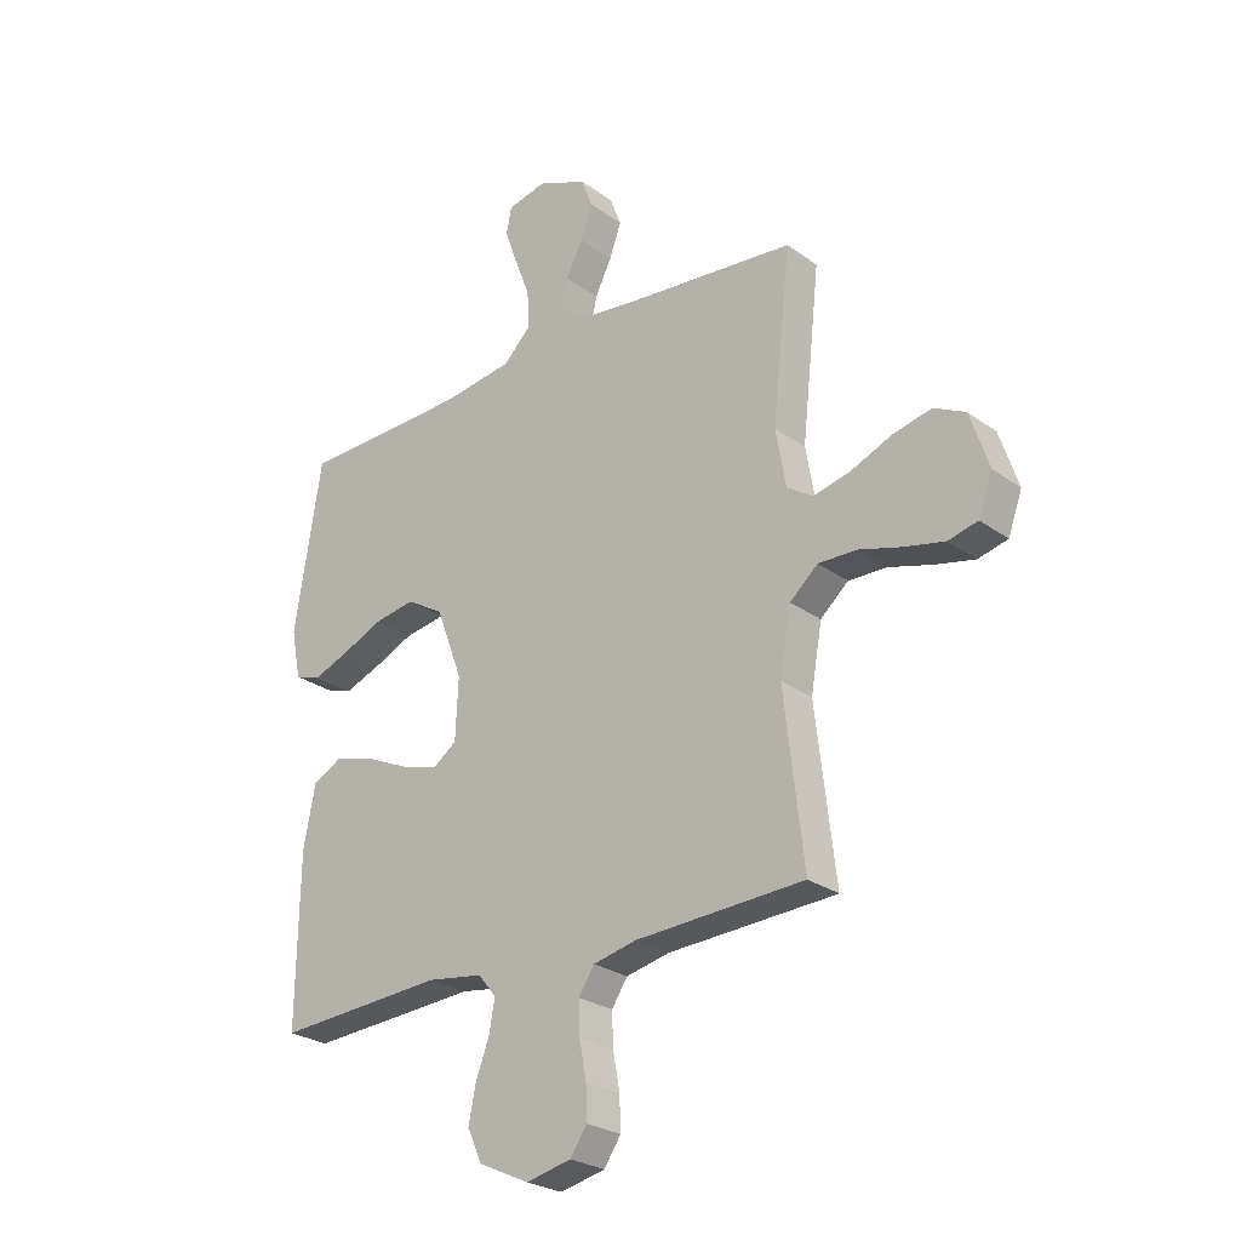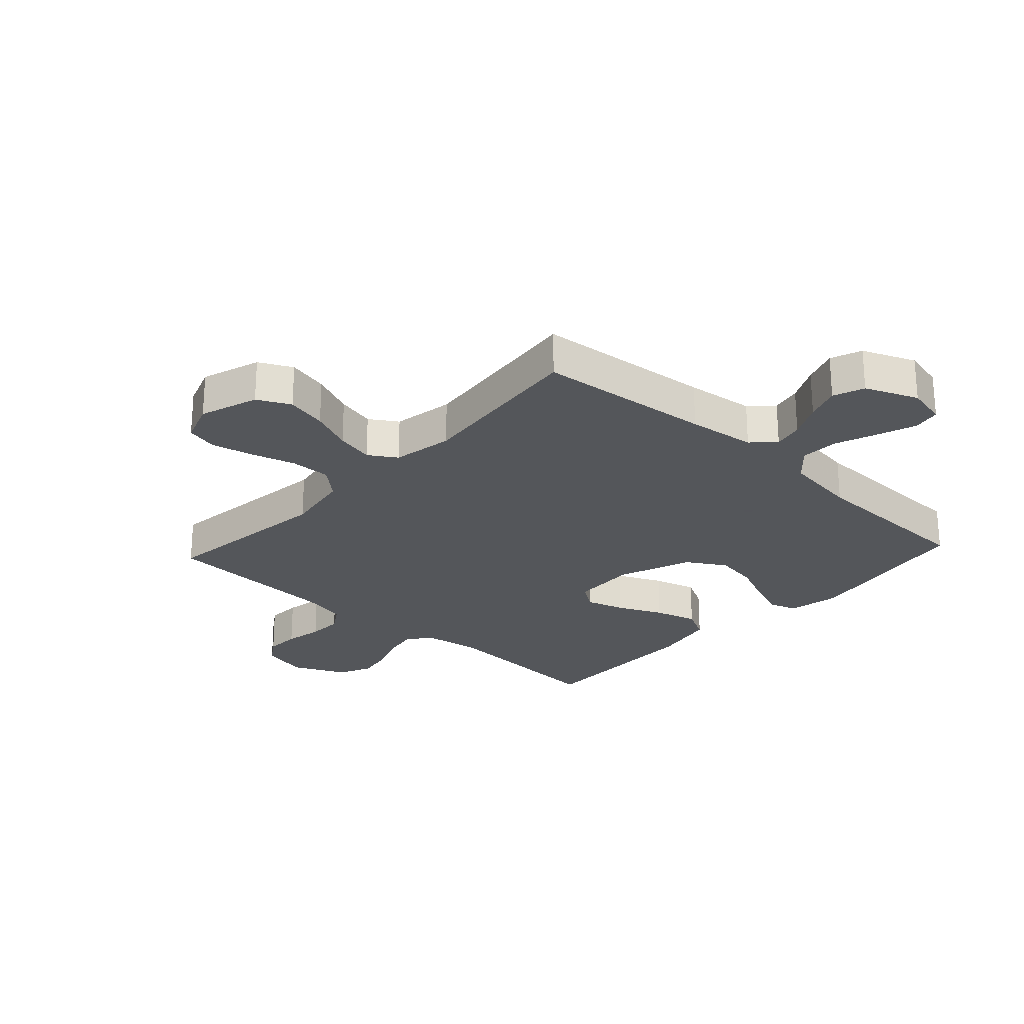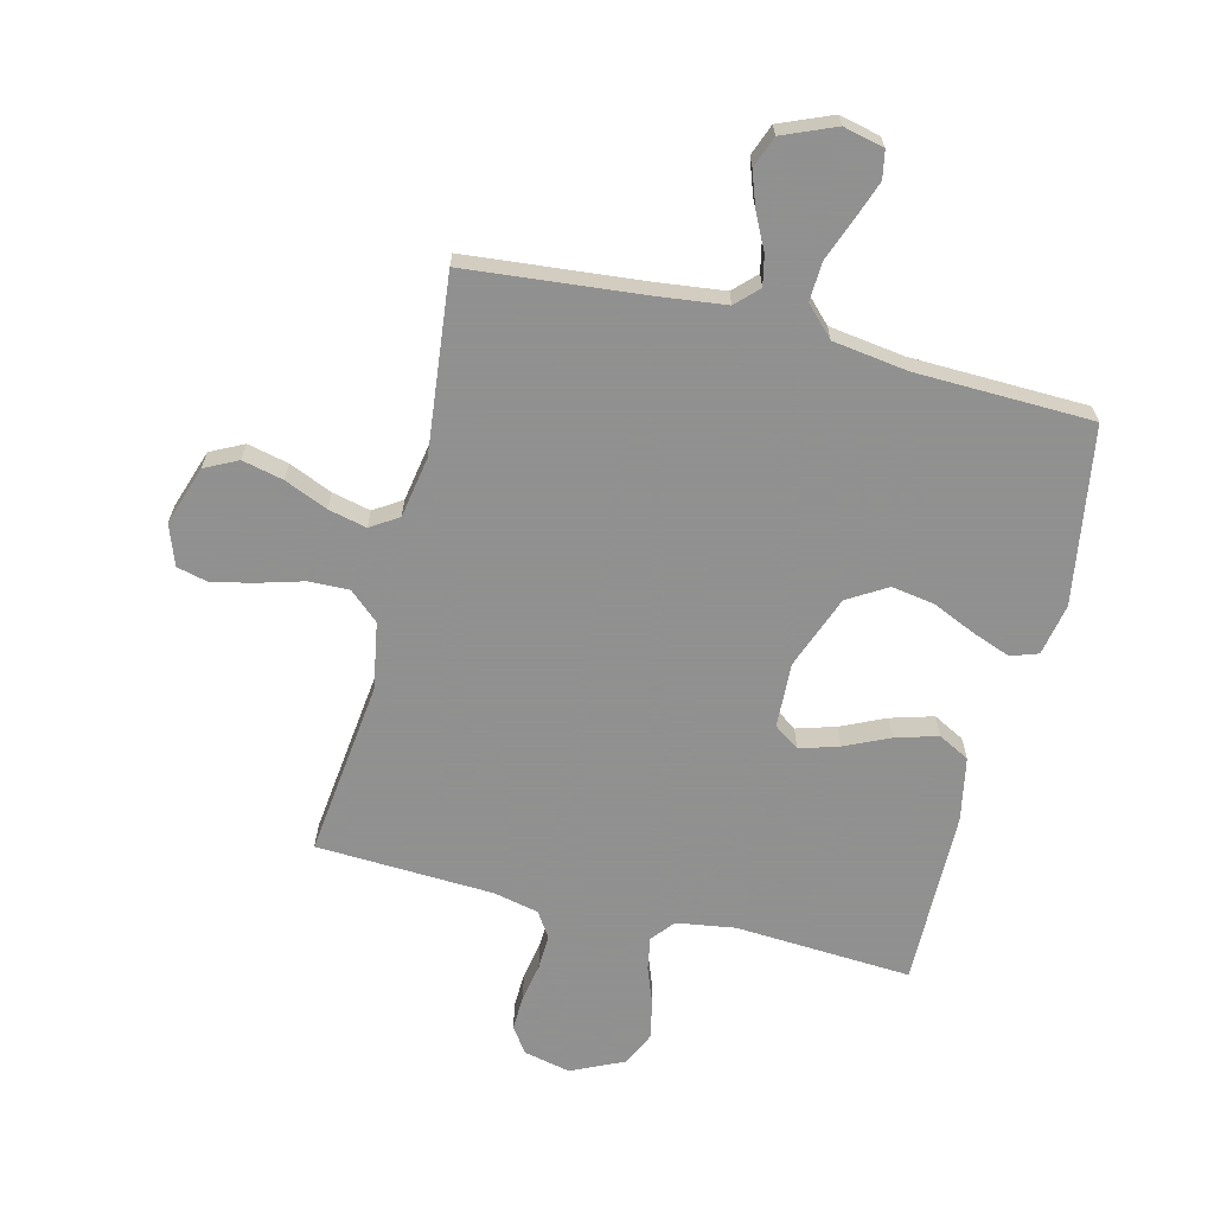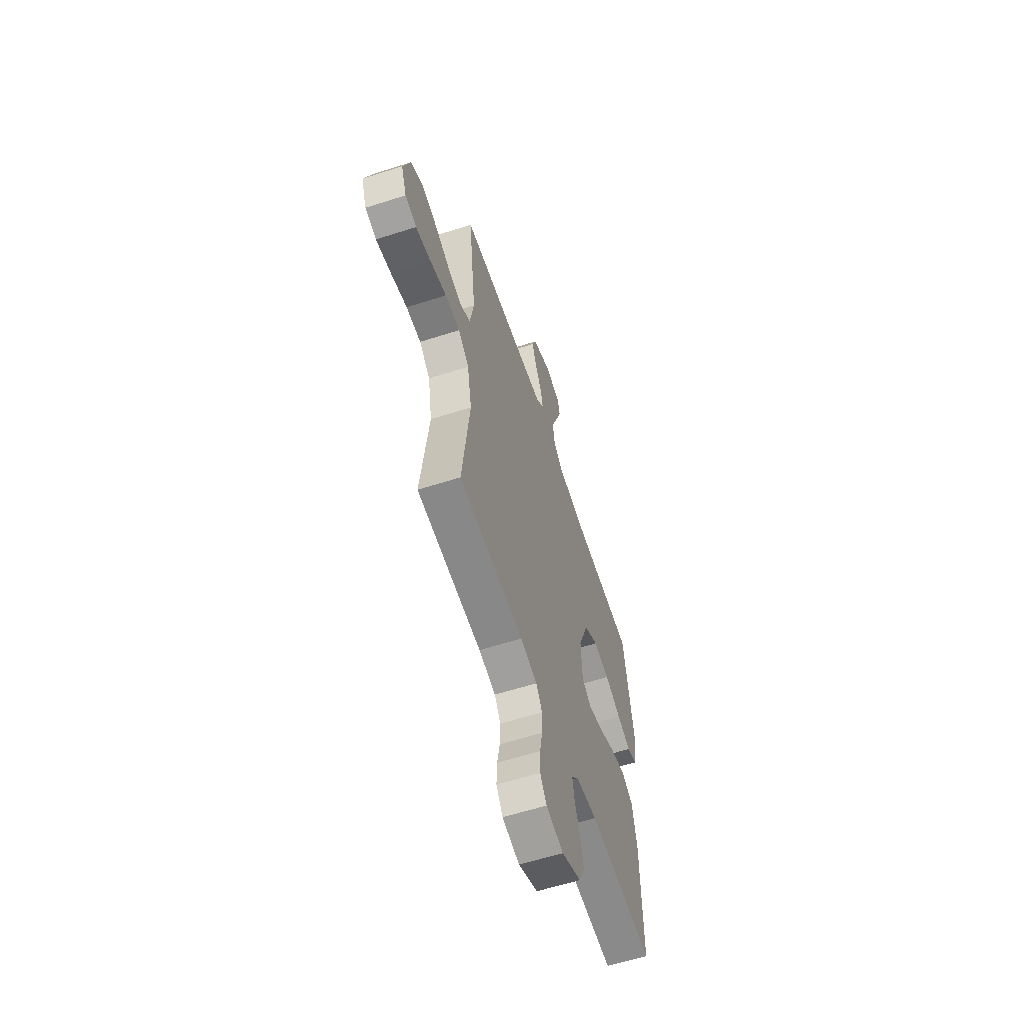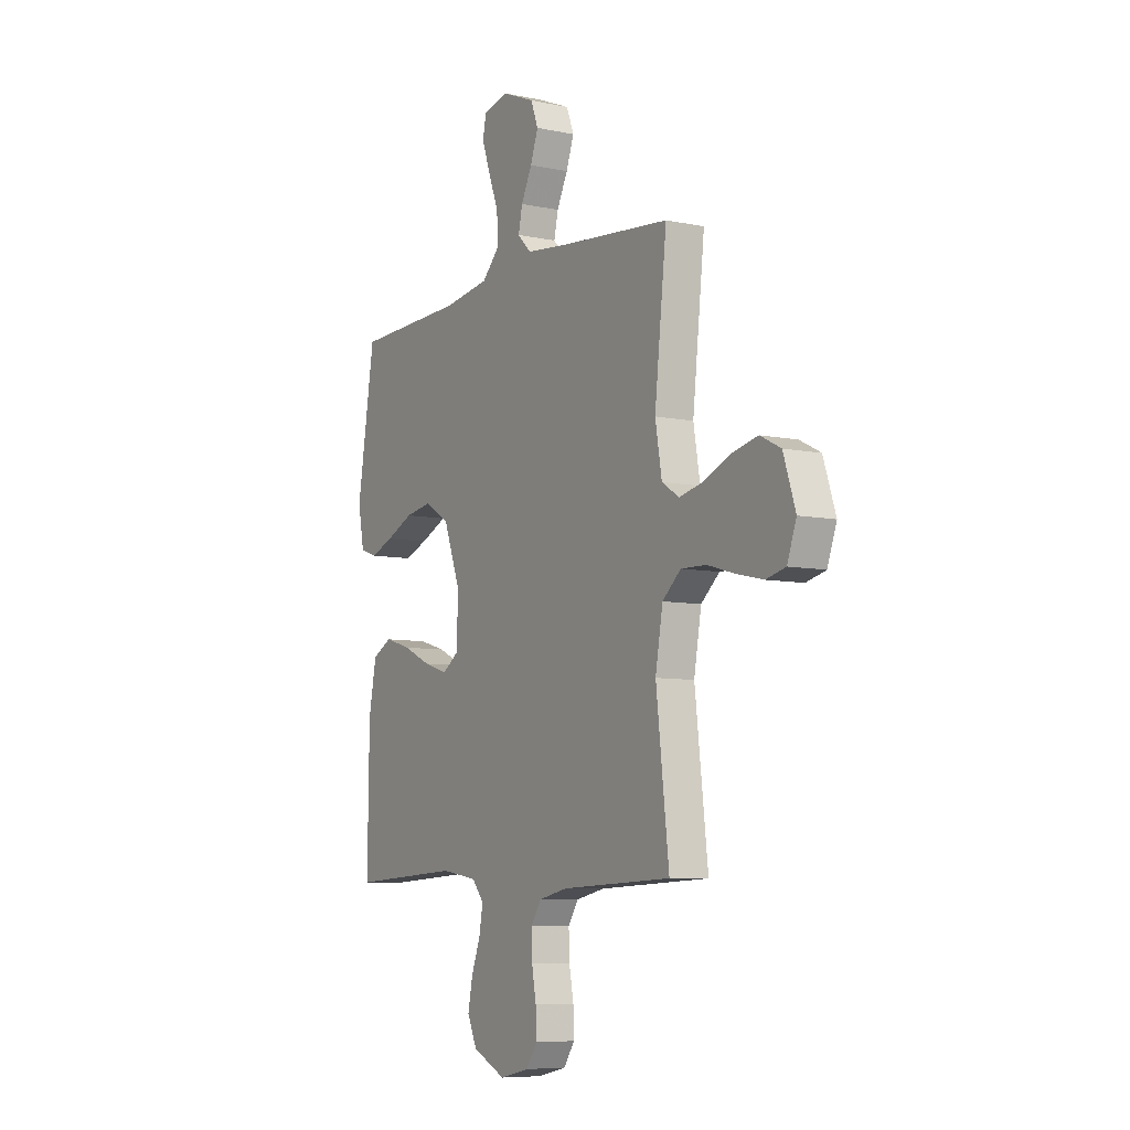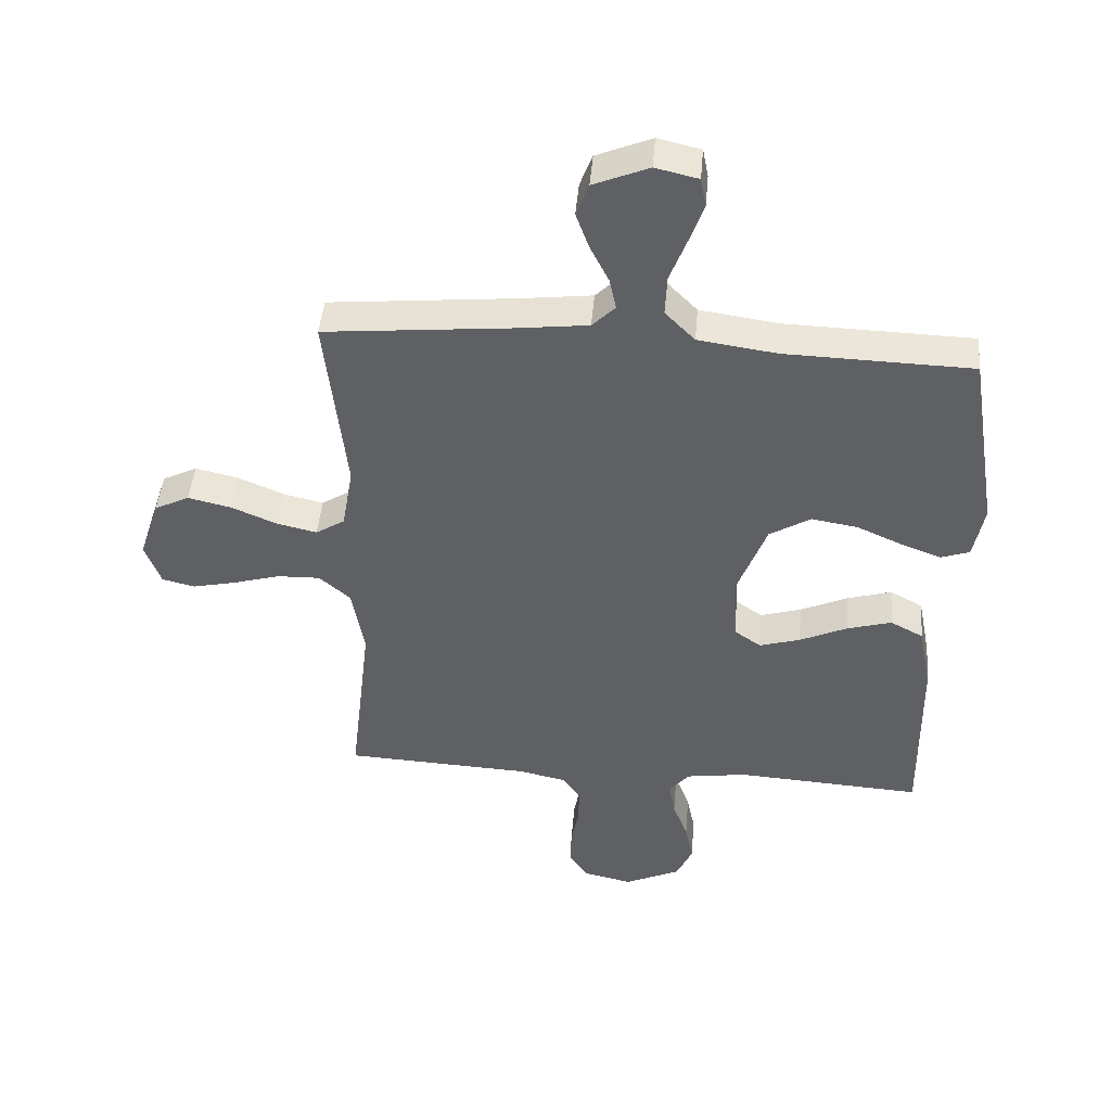
<metadata>
{"format":"obj","ext":"obj","renderer":"f3d","projection":"perspective","resolution":1024,"background":"white","views":[{"elev":-26.1,"azim":-138.7,"up":"+Z"},{"elev":-25.1,"azim":-42.6,"up":"+Y"},{"elev":-65.8,"azim":-14.0,"up":"+Y"},{"elev":-60.3,"azim":-71.8,"up":"+Z"},{"elev":-7.5,"azim":-120.9,"up":"+Z"},{"elev":45.5,"azim":4.9,"up":"+Z"}]}
</metadata>
<code>
v -0.5 0.07 0.5
v -0.2 0.07 0.529
v -0.084 0.07 0.543
v -0.047 0.07 0.58
v -0.058 0.07 0.631
v -0.088 0.07 0.691
v -0.109 0.07 0.75
v -0.089 0.07 0.803
v 0 0.07 0.84
v 0.069 0.07 0.824
v 0.078 0.07 0.777
v 0.055 0.07 0.712
v 0.028 0.07 0.641
v 0.025 0.07 0.575
v 0.073 0.07 0.526
v 0.2 0.07 0.508
v 0.5 0.07 0.5
v 0.548 0.07 0.2
v 0.531 0.07 0.112
v 0.485 0.07 0.096
v 0.421 0.07 0.12
v 0.347 0.07 0.153
v 0.273 0.07 0.165
v 0.207 0.07 0.125
v 0.16 0.07 0
v 0.165 0.07 -0.11
v 0.208 0.07 -0.14
v 0.274 0.07 -0.12
v 0.35 0.07 -0.085
v 0.422 0.07 -0.064
v 0.475 0.07 -0.092
v 0.496 0.07 -0.2
v 0.5 0.07 -0.5
v 0.2 0.07 -0.482
v 0.101 0.07 -0.497
v 0.069 0.07 -0.536
v 0.079 0.07 -0.592
v 0.103 0.07 -0.656
v 0.116 0.07 -0.72
v 0.09 0.07 -0.777
v 0 0.07 -0.819
v -0.08 0.07 -0.801
v -0.11 0.07 -0.757
v -0.108 0.07 -0.698
v -0.096 0.07 -0.633
v -0.094 0.07 -0.574
v -0.122 0.07 -0.531
v -0.2 0.07 -0.514
v -0.5 0.07 -0.5
v -0.465 0.07 -0.2
v -0.485 0.07 -0.086
v -0.535 0.07 -0.042
v -0.604 0.07 -0.044
v -0.68 0.07 -0.066
v -0.751 0.07 -0.082
v -0.804 0.07 -0.069
v -0.829 0.07 0
v -0.796 0.07 0.1
v -0.74 0.07 0.128
v -0.67 0.07 0.112
v -0.597 0.07 0.081
v -0.532 0.07 0.066
v -0.485 0.07 0.096
v -0.467 0.07 0.2
v -0.5 0 0.5
v -0.2 0 0.529
v -0.084 0 0.543
v -0.047 0 0.58
v -0.058 0 0.631
v -0.088 0 0.691
v -0.109 0 0.75
v -0.089 0 0.803
v 0 0 0.84
v 0.069 0 0.824
v 0.078 0 0.777
v 0.055 0 0.712
v 0.028 0 0.641
v 0.025 0 0.575
v 0.073 0 0.526
v 0.2 0 0.508
v 0.5 0 0.5
v 0.548 0 0.2
v 0.531 0 0.112
v 0.485 0 0.096
v 0.421 0 0.12
v 0.347 0 0.153
v 0.273 0 0.165
v 0.207 0 0.125
v 0.16 0 0
v 0.165 0 -0.11
v 0.208 0 -0.14
v 0.274 0 -0.12
v 0.35 0 -0.085
v 0.422 0 -0.064
v 0.475 0 -0.092
v 0.496 0 -0.2
v 0.5 0 -0.5
v 0.2 0 -0.482
v 0.101 0 -0.497
v 0.069 0 -0.536
v 0.079 0 -0.592
v 0.103 0 -0.656
v 0.116 0 -0.72
v 0.09 0 -0.777
v 0 0 -0.819
v -0.08 0 -0.801
v -0.11 0 -0.757
v -0.108 0 -0.698
v -0.096 0 -0.633
v -0.094 0 -0.574
v -0.122 0 -0.531
v -0.2 0 -0.514
v -0.5 0 -0.5
v -0.465 0 -0.2
v -0.485 0 -0.086
v -0.535 0 -0.042
v -0.604 0 -0.044
v -0.68 0 -0.066
v -0.751 0 -0.082
v -0.804 0 -0.069
v -0.829 0 0
v -0.796 0 0.1
v -0.74 0 0.128
v -0.67 0 0.112
v -0.597 0 0.081
v -0.532 0 0.066
v -0.485 0 0.096
v -0.467 0 0.2
f 59 60 61
f 58 59 61
f 57 58 61
f 56 57 61
f 55 56 61
f 54 55 61
f 53 54 61
f 52 53 61 62
f 51 52 62 63
f 48 49 50
f 51 63 64
f 50 51 64
f 48 50 64
f 47 48 64
f 43 44 45
f 42 43 45
f 41 42 45
f 40 41 45
f 39 40 45
f 38 39 45
f 37 38 45
f 36 37 45 46
f 64 1 2
f 47 64 2
f 46 47 2
f 36 46 2
f 35 36 2
f 32 33 34
f 31 32 34
f 30 31 34
f 29 30 34
f 28 29 34
f 20 21 22
f 19 20 22
f 18 19 22
f 17 18 22
f 16 17 22
f 15 16 22 23
f 14 15 23 24
f 11 12 13
f 10 11 13
f 9 10 13
f 8 9 13
f 7 8 13
f 6 7 13
f 5 6 13
f 4 5 13 14
f 14 24 25
f 4 14 25
f 3 4 25
f 27 28 34 35
f 26 27 35
f 25 26 35
f 3 25 35
f 2 3 35
f 125 124 123
f 125 123 122
f 125 122 121
f 125 121 120
f 125 120 119
f 125 119 118
f 125 118 117
f 126 125 117 116
f 127 126 116 115
f 114 113 112
f 128 127 115
f 128 115 114
f 128 114 112
f 128 112 111
f 109 108 107
f 109 107 106
f 109 106 105
f 109 105 104
f 109 104 103
f 109 103 102
f 109 102 101
f 110 109 101 100
f 66 65 128
f 66 128 111
f 66 111 110
f 66 110 100
f 66 100 99
f 98 97 96
f 98 96 95
f 98 95 94
f 98 94 93
f 98 93 92
f 86 85 84
f 86 84 83
f 86 83 82
f 86 82 81
f 86 81 80
f 87 86 80 79
f 88 87 79 78
f 77 76 75
f 77 75 74
f 77 74 73
f 77 73 72
f 77 72 71
f 77 71 70
f 77 70 69
f 78 77 69 68
f 89 88 78
f 89 78 68
f 89 68 67
f 99 98 92 91
f 99 91 90
f 99 90 89
f 99 89 67
f 99 67 66
f 1 65 66 2
f 2 66 67 3
f 3 67 68 4
f 4 68 69 5
f 5 69 70 6
f 6 70 71 7
f 7 71 72 8
f 8 72 73 9
f 9 73 74 10
f 10 74 75 11
f 11 75 76 12
f 12 76 77 13
f 13 77 78 14
f 14 78 79 15
f 15 79 80 16
f 16 80 81 17
f 17 81 82 18
f 18 82 83 19
f 19 83 84 20
f 20 84 85 21
f 21 85 86 22
f 22 86 87 23
f 23 87 88 24
f 24 88 89 25
f 25 89 90 26
f 26 90 91 27
f 27 91 92 28
f 28 92 93 29
f 29 93 94 30
f 30 94 95 31
f 31 95 96 32
f 32 96 97 33
f 33 97 98 34
f 34 98 99 35
f 35 99 100 36
f 36 100 101 37
f 37 101 102 38
f 38 102 103 39
f 39 103 104 40
f 40 104 105 41
f 41 105 106 42
f 42 106 107 43
f 43 107 108 44
f 44 108 109 45
f 45 109 110 46
f 46 110 111 47
f 47 111 112 48
f 48 112 113 49
f 49 113 114 50
f 50 114 115 51
f 51 115 116 52
f 52 116 117 53
f 53 117 118 54
f 54 118 119 55
f 55 119 120 56
f 56 120 121 57
f 57 121 122 58
f 58 122 123 59
f 59 123 124 60
f 60 124 125 61
f 61 125 126 62
f 62 126 127 63
f 63 127 128 64
f 64 128 65 1

</code>
